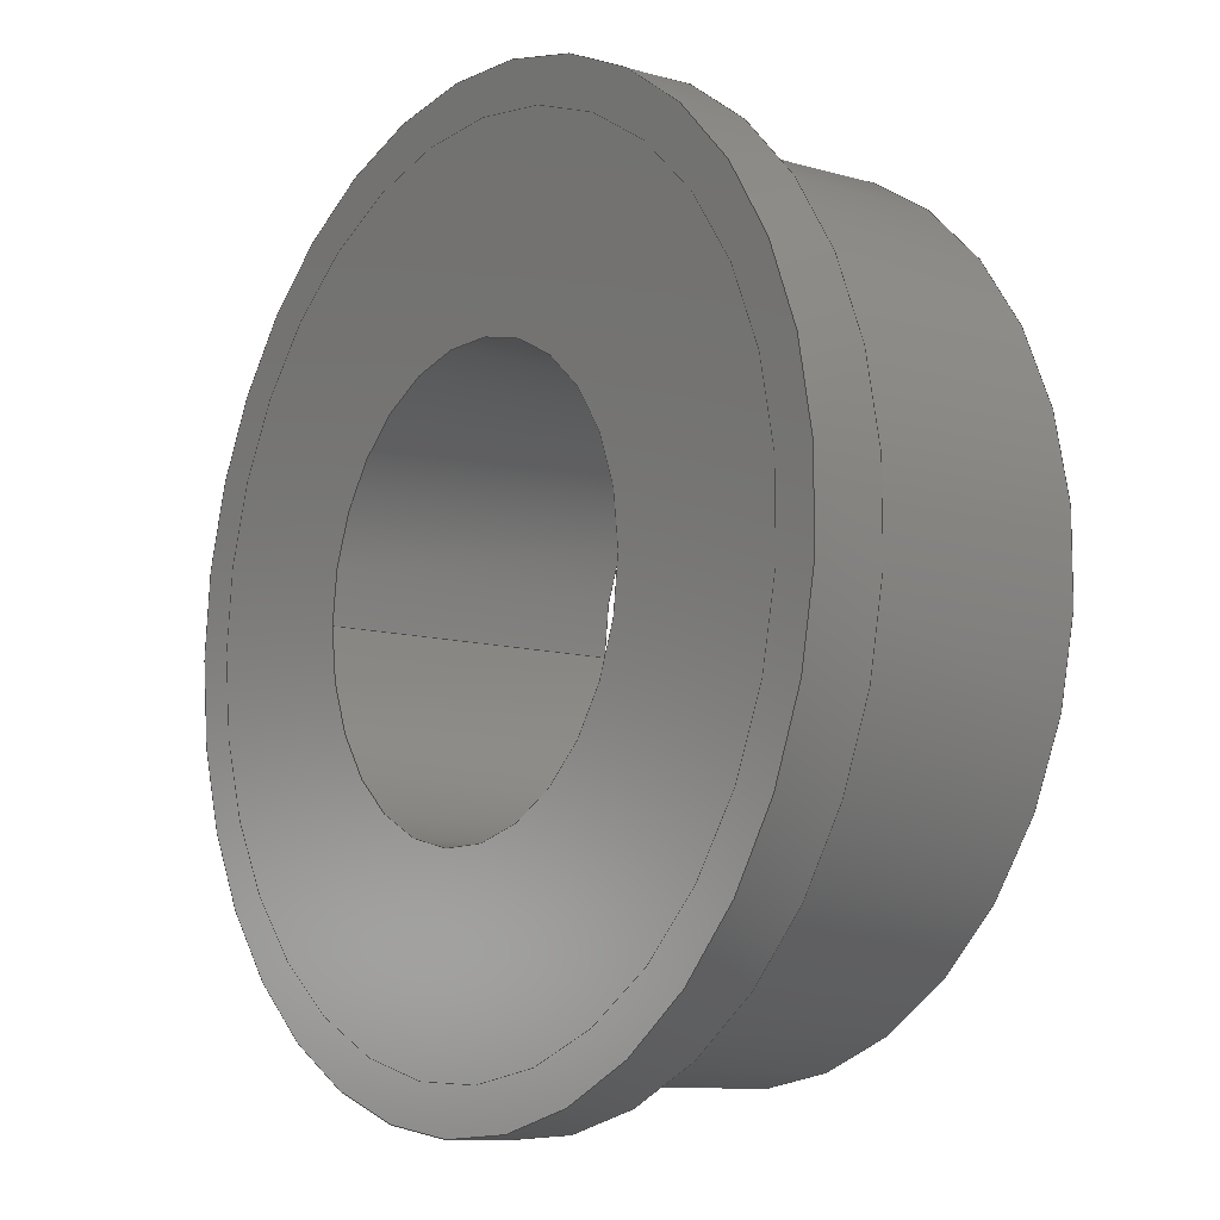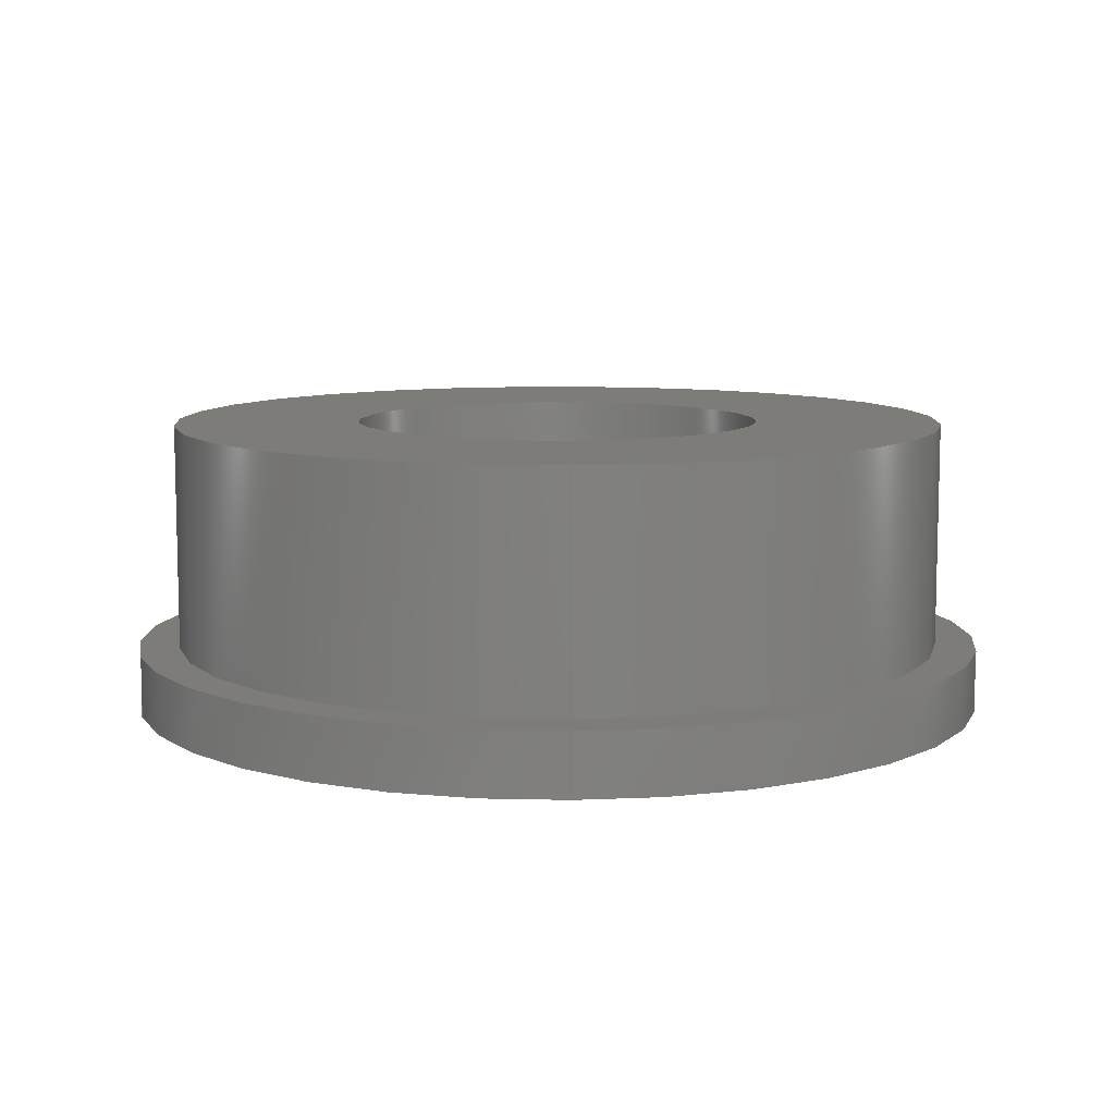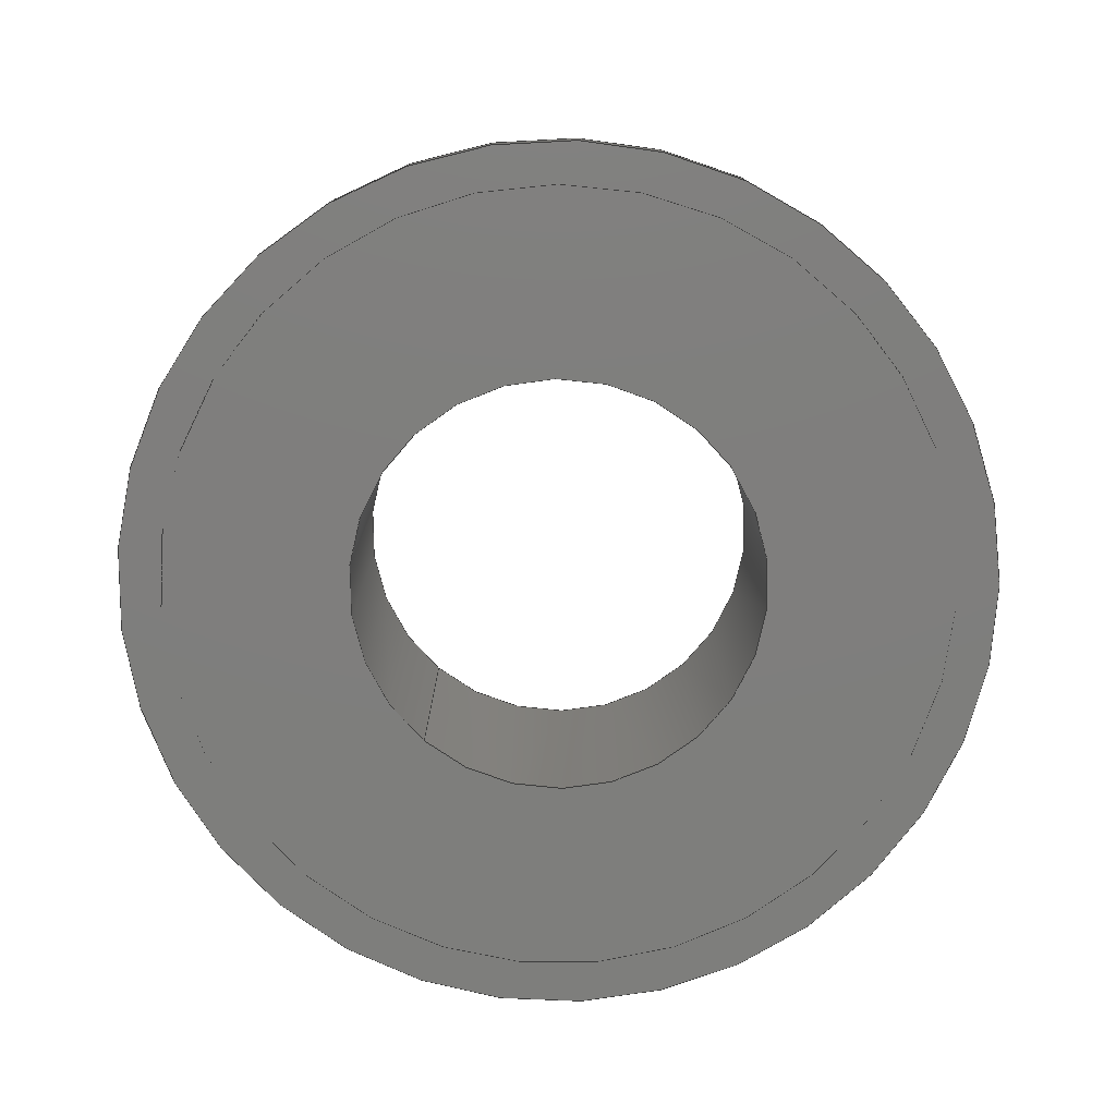
<metadata>
{"format":"step","ext":"stp","renderer":"f3d","projection":"perspective","resolution":1024,"background":"white","views":[{"elev":-10.1,"azim":-126.3,"up":"+Y"},{"elev":9.1,"azim":88.3,"up":"+Z"},{"elev":-78.2,"azim":-130.6,"up":"+Z"}]}
</metadata>
<code>
ISO-10303-21;
DATA;
#1 = APPLICATION_PROTOCOL_DEFINITION('committee draft',
  'automotive_design',1997,#2);
#2 = APPLICATION_CONTEXT(
  'core data for automotive mechanical design processes');
#3 = SHAPE_DEFINITION_REPRESENTATION(#4,#10);
#4 = PRODUCT_DEFINITION_SHAPE('','',#5);
#5 = PRODUCT_DEFINITION('design','',#6,#9);
#6 = PRODUCT_DEFINITION_FORMATION('','',#7);
#7 = PRODUCT('Open CASCADE STEP translator 6.8 1',
  'Open CASCADE STEP translator 6.8 1','',(#8));
#8 = MECHANICAL_CONTEXT('',#2,'mechanical');
#9 = PRODUCT_DEFINITION_CONTEXT('part definition',#2,'design');
#10 = ADVANCED_BREP_SHAPE_REPRESENTATION('',(#11,#15),#322);
#11 = AXIS2_PLACEMENT_3D('',#12,#13,#14);
#12 = CARTESIAN_POINT('',(0,0,0));
#13 = DIRECTION('',(0,0,1));
#14 = DIRECTION('',(1,0,-0));
#15 = MANIFOLD_SOLID_BREP('',#16);
#16 = CLOSED_SHELL('',(#17,#85,#140,#195,#230,#265,#315));
#17 = ADVANCED_FACE('',(#18,#54),#31,.T.);
#18 = FACE_BOUND('',#19,.T.);
#19 = EDGE_LOOP('',(#20));
#20 = ORIENTED_EDGE('',*,*,#21,.T.);
#21 = EDGE_CURVE('',#22,#22,#24,.T.);
#22 = VERTEX_POINT('',#23);
#23 = CARTESIAN_POINT('',(9.5,-2.327e-15,7));
#24 = SURFACE_CURVE('',#25,(#30,#42),.PCURVE_S1);
#25 = CIRCLE('',#26,9.5);
#26 = AXIS2_PLACEMENT_3D('',#27,#28,#29);
#27 = CARTESIAN_POINT('',(0,0,7));
#28 = DIRECTION('',(0,0,1));
#29 = DIRECTION('',(1,0,-0));
#30 = PCURVE('',#31,#36);
#31 = PLANE('',#32);
#32 = AXIS2_PLACEMENT_3D('',#33,#34,#35);
#33 = CARTESIAN_POINT('',(0,0,7));
#34 = DIRECTION('',(0,0,1));
#35 = DIRECTION('',(1,0,-0));
#36 = DEFINITIONAL_REPRESENTATION('',(#37),#41);
#37 = CIRCLE('',#38,9.5);
#38 = AXIS2_PLACEMENT_2D('',#39,#40);
#39 = CARTESIAN_POINT('',(0,0));
#40 = DIRECTION('',(1,0));
#41 = ( GEOMETRIC_REPRESENTATION_CONTEXT(2) 
PARAMETRIC_REPRESENTATION_CONTEXT() REPRESENTATION_CONTEXT('2D SPACE',''
  ) );
#42 = PCURVE('',#43,#48);
#43 = CYLINDRICAL_SURFACE('',#44,9.5);
#44 = AXIS2_PLACEMENT_3D('',#45,#46,#47);
#45 = CARTESIAN_POINT('',(0,0,0));
#46 = DIRECTION('',(0,0,1));
#47 = DIRECTION('',(1,0,-0));
#48 = DEFINITIONAL_REPRESENTATION('',(#49),#53);
#49 = LINE('',#50,#51);
#50 = CARTESIAN_POINT('',(0,7));
#51 = VECTOR('',#52,1);
#52 = DIRECTION('',(1,0));
#53 = ( GEOMETRIC_REPRESENTATION_CONTEXT(2) 
PARAMETRIC_REPRESENTATION_CONTEXT() REPRESENTATION_CONTEXT('2D SPACE',''
  ) );
#54 = FACE_BOUND('',#55,.T.);
#55 = EDGE_LOOP('',(#56));
#56 = ORIENTED_EDGE('',*,*,#57,.F.);
#57 = EDGE_CURVE('',#58,#58,#60,.T.);
#58 = VERTEX_POINT('',#59);
#59 = CARTESIAN_POINT('',(5,-1.225e-15,7));
#60 = SURFACE_CURVE('',#61,(#66,#73),.PCURVE_S1);
#61 = CIRCLE('',#62,5);
#62 = AXIS2_PLACEMENT_3D('',#63,#64,#65);
#63 = CARTESIAN_POINT('',(0,0,7));
#64 = DIRECTION('',(0,0,1));
#65 = DIRECTION('',(1,0,-0));
#66 = PCURVE('',#31,#67);
#67 = DEFINITIONAL_REPRESENTATION('',(#68),#72);
#68 = CIRCLE('',#69,5);
#69 = AXIS2_PLACEMENT_2D('',#70,#71);
#70 = CARTESIAN_POINT('',(0,0));
#71 = DIRECTION('',(1,0));
#72 = ( GEOMETRIC_REPRESENTATION_CONTEXT(2) 
PARAMETRIC_REPRESENTATION_CONTEXT() REPRESENTATION_CONTEXT('2D SPACE',''
  ) );
#73 = PCURVE('',#74,#79);
#74 = CYLINDRICAL_SURFACE('',#75,5);
#75 = AXIS2_PLACEMENT_3D('',#76,#77,#78);
#76 = CARTESIAN_POINT('',(0,0,0));
#77 = DIRECTION('',(0,0,1));
#78 = DIRECTION('',(1,0,-0));
#79 = DEFINITIONAL_REPRESENTATION('',(#80),#84);
#80 = LINE('',#81,#82);
#81 = CARTESIAN_POINT('',(0,7));
#82 = VECTOR('',#83,1);
#83 = DIRECTION('',(1,0));
#84 = ( GEOMETRIC_REPRESENTATION_CONTEXT(2) 
PARAMETRIC_REPRESENTATION_CONTEXT() REPRESENTATION_CONTEXT('2D SPACE',''
  ) );
#85 = ADVANCED_FACE('',(#86),#43,.T.);
#86 = FACE_BOUND('',#87,.T.);
#87 = EDGE_LOOP('',(#88,#111,#112,#113));
#88 = ORIENTED_EDGE('',*,*,#89,.T.);
#89 = EDGE_CURVE('',#90,#22,#92,.T.);
#90 = VERTEX_POINT('',#91);
#91 = CARTESIAN_POINT('',(9.5,-2.327e-15,1.5));
#92 = SEAM_CURVE('',#93,(#97,#104),.PCURVE_S1);
#93 = LINE('',#94,#95);
#94 = CARTESIAN_POINT('',(9.5,-2.327e-15,0));
#95 = VECTOR('',#96,1);
#96 = DIRECTION('',(0,0,1));
#97 = PCURVE('',#43,#98);
#98 = DEFINITIONAL_REPRESENTATION('',(#99),#103);
#99 = LINE('',#100,#101);
#100 = CARTESIAN_POINT('',(6.283,-0));
#101 = VECTOR('',#102,1);
#102 = DIRECTION('',(0,1));
#103 = ( GEOMETRIC_REPRESENTATION_CONTEXT(2) 
PARAMETRIC_REPRESENTATION_CONTEXT() REPRESENTATION_CONTEXT('2D SPACE',''
  ) );
#104 = PCURVE('',#43,#105);
#105 = DEFINITIONAL_REPRESENTATION('',(#106),#110);
#106 = LINE('',#107,#108);
#107 = CARTESIAN_POINT('',(0,-0));
#108 = VECTOR('',#109,1);
#109 = DIRECTION('',(0,1));
#110 = ( GEOMETRIC_REPRESENTATION_CONTEXT(2) 
PARAMETRIC_REPRESENTATION_CONTEXT() REPRESENTATION_CONTEXT('2D SPACE',''
  ) );
#111 = ORIENTED_EDGE('',*,*,#21,.F.);
#112 = ORIENTED_EDGE('',*,*,#89,.F.);
#113 = ORIENTED_EDGE('',*,*,#114,.T.);
#114 = EDGE_CURVE('',#90,#90,#115,.T.);
#115 = SURFACE_CURVE('',#116,(#121,#128),.PCURVE_S1);
#116 = CIRCLE('',#117,9.5);
#117 = AXIS2_PLACEMENT_3D('',#118,#119,#120);
#118 = CARTESIAN_POINT('',(0,0,1.5));
#119 = DIRECTION('',(0,0,1));
#120 = DIRECTION('',(1,0,-0));
#121 = PCURVE('',#43,#122);
#122 = DEFINITIONAL_REPRESENTATION('',(#123),#127);
#123 = LINE('',#124,#125);
#124 = CARTESIAN_POINT('',(0,1.5));
#125 = VECTOR('',#126,1);
#126 = DIRECTION('',(1,0));
#127 = ( GEOMETRIC_REPRESENTATION_CONTEXT(2) 
PARAMETRIC_REPRESENTATION_CONTEXT() REPRESENTATION_CONTEXT('2D SPACE',''
  ) );
#128 = PCURVE('',#129,#134);
#129 = PLANE('',#130);
#130 = AXIS2_PLACEMENT_3D('',#131,#132,#133);
#131 = CARTESIAN_POINT('',(0,0,1.5));
#132 = DIRECTION('',(0,0,1));
#133 = DIRECTION('',(1,0,-0));
#134 = DEFINITIONAL_REPRESENTATION('',(#135),#139);
#135 = CIRCLE('',#136,9.5);
#136 = AXIS2_PLACEMENT_2D('',#137,#138);
#137 = CARTESIAN_POINT('',(0,0));
#138 = DIRECTION('',(1,0));
#139 = ( GEOMETRIC_REPRESENTATION_CONTEXT(2) 
PARAMETRIC_REPRESENTATION_CONTEXT() REPRESENTATION_CONTEXT('2D SPACE',''
  ) );
#140 = ADVANCED_FACE('',(#141),#74,.F.);
#141 = FACE_BOUND('',#142,.F.);
#142 = EDGE_LOOP('',(#143,#166,#167,#168));
#143 = ORIENTED_EDGE('',*,*,#144,.T.);
#144 = EDGE_CURVE('',#145,#58,#147,.T.);
#145 = VERTEX_POINT('',#146);
#146 = CARTESIAN_POINT('',(5,-1.225e-15,0));
#147 = SEAM_CURVE('',#148,(#152,#159),.PCURVE_S1);
#148 = LINE('',#149,#150);
#149 = CARTESIAN_POINT('',(5,-1.225e-15,0));
#150 = VECTOR('',#151,1);
#151 = DIRECTION('',(0,0,1));
#152 = PCURVE('',#74,#153);
#153 = DEFINITIONAL_REPRESENTATION('',(#154),#158);
#154 = LINE('',#155,#156);
#155 = CARTESIAN_POINT('',(6.283,-0));
#156 = VECTOR('',#157,1);
#157 = DIRECTION('',(0,1));
#158 = ( GEOMETRIC_REPRESENTATION_CONTEXT(2) 
PARAMETRIC_REPRESENTATION_CONTEXT() REPRESENTATION_CONTEXT('2D SPACE',''
  ) );
#159 = PCURVE('',#74,#160);
#160 = DEFINITIONAL_REPRESENTATION('',(#161),#165);
#161 = LINE('',#162,#163);
#162 = CARTESIAN_POINT('',(0,-0));
#163 = VECTOR('',#164,1);
#164 = DIRECTION('',(0,1));
#165 = ( GEOMETRIC_REPRESENTATION_CONTEXT(2) 
PARAMETRIC_REPRESENTATION_CONTEXT() REPRESENTATION_CONTEXT('2D SPACE',''
  ) );
#166 = ORIENTED_EDGE('',*,*,#57,.F.);
#167 = ORIENTED_EDGE('',*,*,#144,.F.);
#168 = ORIENTED_EDGE('',*,*,#169,.T.);
#169 = EDGE_CURVE('',#145,#145,#170,.T.);
#170 = SURFACE_CURVE('',#171,(#176,#183),.PCURVE_S1);
#171 = CIRCLE('',#172,5);
#172 = AXIS2_PLACEMENT_3D('',#173,#174,#175);
#173 = CARTESIAN_POINT('',(0,0,0));
#174 = DIRECTION('',(0,0,1));
#175 = DIRECTION('',(1,0,-0));
#176 = PCURVE('',#74,#177);
#177 = DEFINITIONAL_REPRESENTATION('',(#178),#182);
#178 = LINE('',#179,#180);
#179 = CARTESIAN_POINT('',(0,0));
#180 = VECTOR('',#181,1);
#181 = DIRECTION('',(1,0));
#182 = ( GEOMETRIC_REPRESENTATION_CONTEXT(2) 
PARAMETRIC_REPRESENTATION_CONTEXT() REPRESENTATION_CONTEXT('2D SPACE',''
  ) );
#183 = PCURVE('',#184,#189);
#184 = PLANE('',#185);
#185 = AXIS2_PLACEMENT_3D('',#186,#187,#188);
#186 = CARTESIAN_POINT('',(0,0,0));
#187 = DIRECTION('',(0,0,1));
#188 = DIRECTION('',(1,0,-0));
#189 = DEFINITIONAL_REPRESENTATION('',(#190),#194);
#190 = CIRCLE('',#191,5);
#191 = AXIS2_PLACEMENT_2D('',#192,#193);
#192 = CARTESIAN_POINT('',(0,0));
#193 = DIRECTION('',(1,0));
#194 = ( GEOMETRIC_REPRESENTATION_CONTEXT(2) 
PARAMETRIC_REPRESENTATION_CONTEXT() REPRESENTATION_CONTEXT('2D SPACE',''
  ) );
#195 = ADVANCED_FACE('',(#196,#227),#129,.T.);
#196 = FACE_BOUND('',#197,.T.);
#197 = EDGE_LOOP('',(#198));
#198 = ORIENTED_EDGE('',*,*,#199,.T.);
#199 = EDGE_CURVE('',#200,#200,#202,.T.);
#200 = VERTEX_POINT('',#201);
#201 = CARTESIAN_POINT('',(10.5,-2.572e-15,1.5));
#202 = SURFACE_CURVE('',#203,(#208,#215),.PCURVE_S1);
#203 = CIRCLE('',#204,10.5);
#204 = AXIS2_PLACEMENT_3D('',#205,#206,#207);
#205 = CARTESIAN_POINT('',(0,0,1.5));
#206 = DIRECTION('',(0,0,1));
#207 = DIRECTION('',(1,0,-0));
#208 = PCURVE('',#129,#209);
#209 = DEFINITIONAL_REPRESENTATION('',(#210),#214);
#210 = CIRCLE('',#211,10.5);
#211 = AXIS2_PLACEMENT_2D('',#212,#213);
#212 = CARTESIAN_POINT('',(0,0));
#213 = DIRECTION('',(1,0));
#214 = ( GEOMETRIC_REPRESENTATION_CONTEXT(2) 
PARAMETRIC_REPRESENTATION_CONTEXT() REPRESENTATION_CONTEXT('2D SPACE',''
  ) );
#215 = PCURVE('',#216,#221);
#216 = CYLINDRICAL_SURFACE('',#217,10.5);
#217 = AXIS2_PLACEMENT_3D('',#218,#219,#220);
#218 = CARTESIAN_POINT('',(0,0,0));
#219 = DIRECTION('',(0,0,1));
#220 = DIRECTION('',(1,0,-0));
#221 = DEFINITIONAL_REPRESENTATION('',(#222),#226);
#222 = LINE('',#223,#224);
#223 = CARTESIAN_POINT('',(0,1.5));
#224 = VECTOR('',#225,1);
#225 = DIRECTION('',(1,0));
#226 = ( GEOMETRIC_REPRESENTATION_CONTEXT(2) 
PARAMETRIC_REPRESENTATION_CONTEXT() REPRESENTATION_CONTEXT('2D SPACE',''
  ) );
#227 = FACE_BOUND('',#228,.T.);
#228 = EDGE_LOOP('',(#229));
#229 = ORIENTED_EDGE('',*,*,#114,.F.);
#230 = ADVANCED_FACE('',(#231,#262),#184,.F.);
#231 = FACE_BOUND('',#232,.F.);
#232 = EDGE_LOOP('',(#233));
#233 = ORIENTED_EDGE('',*,*,#234,.T.);
#234 = EDGE_CURVE('',#235,#235,#237,.T.);
#235 = VERTEX_POINT('',#236);
#236 = CARTESIAN_POINT('',(9.5,-2.327e-15,0));
#237 = SURFACE_CURVE('',#238,(#243,#250),.PCURVE_S1);
#238 = CIRCLE('',#239,9.5);
#239 = AXIS2_PLACEMENT_3D('',#240,#241,#242);
#240 = CARTESIAN_POINT('',(0,0,0));
#241 = DIRECTION('',(0,0,1));
#242 = DIRECTION('',(1,0,-0));
#243 = PCURVE('',#184,#244);
#244 = DEFINITIONAL_REPRESENTATION('',(#245),#249);
#245 = CIRCLE('',#246,9.5);
#246 = AXIS2_PLACEMENT_2D('',#247,#248);
#247 = CARTESIAN_POINT('',(0,0));
#248 = DIRECTION('',(1,0));
#249 = ( GEOMETRIC_REPRESENTATION_CONTEXT(2) 
PARAMETRIC_REPRESENTATION_CONTEXT() REPRESENTATION_CONTEXT('2D SPACE',''
  ) );
#250 = PCURVE('',#251,#256);
#251 = PLANE('',#252);
#252 = AXIS2_PLACEMENT_3D('',#253,#254,#255);
#253 = CARTESIAN_POINT('',(0,0,0));
#254 = DIRECTION('',(0,0,1));
#255 = DIRECTION('',(1,0,-0));
#256 = DEFINITIONAL_REPRESENTATION('',(#257),#261);
#257 = CIRCLE('',#258,9.5);
#258 = AXIS2_PLACEMENT_2D('',#259,#260);
#259 = CARTESIAN_POINT('',(0,0));
#260 = DIRECTION('',(1,0));
#261 = ( GEOMETRIC_REPRESENTATION_CONTEXT(2) 
PARAMETRIC_REPRESENTATION_CONTEXT() REPRESENTATION_CONTEXT('2D SPACE',''
  ) );
#262 = FACE_BOUND('',#263,.F.);
#263 = EDGE_LOOP('',(#264));
#264 = ORIENTED_EDGE('',*,*,#169,.F.);
#265 = ADVANCED_FACE('',(#266),#216,.T.);
#266 = FACE_BOUND('',#267,.T.);
#267 = EDGE_LOOP('',(#268,#269,#292,#314));
#268 = ORIENTED_EDGE('',*,*,#199,.F.);
#269 = ORIENTED_EDGE('',*,*,#270,.F.);
#270 = EDGE_CURVE('',#271,#200,#273,.T.);
#271 = VERTEX_POINT('',#272);
#272 = CARTESIAN_POINT('',(10.5,-2.572e-15,0));
#273 = SEAM_CURVE('',#274,(#278,#285),.PCURVE_S1);
#274 = LINE('',#275,#276);
#275 = CARTESIAN_POINT('',(10.5,-2.572e-15,0));
#276 = VECTOR('',#277,1);
#277 = DIRECTION('',(0,0,1));
#278 = PCURVE('',#216,#279);
#279 = DEFINITIONAL_REPRESENTATION('',(#280),#284);
#280 = LINE('',#281,#282);
#281 = CARTESIAN_POINT('',(6.283,-0));
#282 = VECTOR('',#283,1);
#283 = DIRECTION('',(0,1));
#284 = ( GEOMETRIC_REPRESENTATION_CONTEXT(2) 
PARAMETRIC_REPRESENTATION_CONTEXT() REPRESENTATION_CONTEXT('2D SPACE',''
  ) );
#285 = PCURVE('',#216,#286);
#286 = DEFINITIONAL_REPRESENTATION('',(#287),#291);
#287 = LINE('',#288,#289);
#288 = CARTESIAN_POINT('',(0,-0));
#289 = VECTOR('',#290,1);
#290 = DIRECTION('',(0,1));
#291 = ( GEOMETRIC_REPRESENTATION_CONTEXT(2) 
PARAMETRIC_REPRESENTATION_CONTEXT() REPRESENTATION_CONTEXT('2D SPACE',''
  ) );
#292 = ORIENTED_EDGE('',*,*,#293,.T.);
#293 = EDGE_CURVE('',#271,#271,#294,.T.);
#294 = SURFACE_CURVE('',#295,(#300,#307),.PCURVE_S1);
#295 = CIRCLE('',#296,10.5);
#296 = AXIS2_PLACEMENT_3D('',#297,#298,#299);
#297 = CARTESIAN_POINT('',(0,0,0));
#298 = DIRECTION('',(0,0,1));
#299 = DIRECTION('',(1,0,-0));
#300 = PCURVE('',#216,#301);
#301 = DEFINITIONAL_REPRESENTATION('',(#302),#306);
#302 = LINE('',#303,#304);
#303 = CARTESIAN_POINT('',(0,0));
#304 = VECTOR('',#305,1);
#305 = DIRECTION('',(1,0));
#306 = ( GEOMETRIC_REPRESENTATION_CONTEXT(2) 
PARAMETRIC_REPRESENTATION_CONTEXT() REPRESENTATION_CONTEXT('2D SPACE',''
  ) );
#307 = PCURVE('',#251,#308);
#308 = DEFINITIONAL_REPRESENTATION('',(#309),#313);
#309 = CIRCLE('',#310,10.5);
#310 = AXIS2_PLACEMENT_2D('',#311,#312);
#311 = CARTESIAN_POINT('',(0,0));
#312 = DIRECTION('',(1,0));
#313 = ( GEOMETRIC_REPRESENTATION_CONTEXT(2) 
PARAMETRIC_REPRESENTATION_CONTEXT() REPRESENTATION_CONTEXT('2D SPACE',''
  ) );
#314 = ORIENTED_EDGE('',*,*,#270,.T.);
#315 = ADVANCED_FACE('',(#316,#319),#251,.F.);
#316 = FACE_BOUND('',#317,.F.);
#317 = EDGE_LOOP('',(#318));
#318 = ORIENTED_EDGE('',*,*,#293,.T.);
#319 = FACE_BOUND('',#320,.F.);
#320 = EDGE_LOOP('',(#321));
#321 = ORIENTED_EDGE('',*,*,#234,.F.);
#322 = ( GEOMETRIC_REPRESENTATION_CONTEXT(3) 
GLOBAL_UNCERTAINTY_ASSIGNED_CONTEXT((#326)) GLOBAL_UNIT_ASSIGNED_CONTEXT
((#323,#324,#325)) REPRESENTATION_CONTEXT('Context #1',
  '3D Context with UNIT and UNCERTAINTY') );
#323 = ( LENGTH_UNIT() NAMED_UNIT(*) SI_UNIT(.MILLI.,.METRE.) );
#324 = ( NAMED_UNIT(*) PLANE_ANGLE_UNIT() SI_UNIT($,.RADIAN.) );
#325 = ( NAMED_UNIT(*) SI_UNIT($,.STERADIAN.) SOLID_ANGLE_UNIT() );
#326 = UNCERTAINTY_MEASURE_WITH_UNIT(LENGTH_MEASURE(1e-07),#323,
  'distance_accuracy_value','confusion accuracy');
#327 = PRODUCT_TYPE('part',$,(#7));
ENDSEC;
END-ISO-10303-21;

</code>
